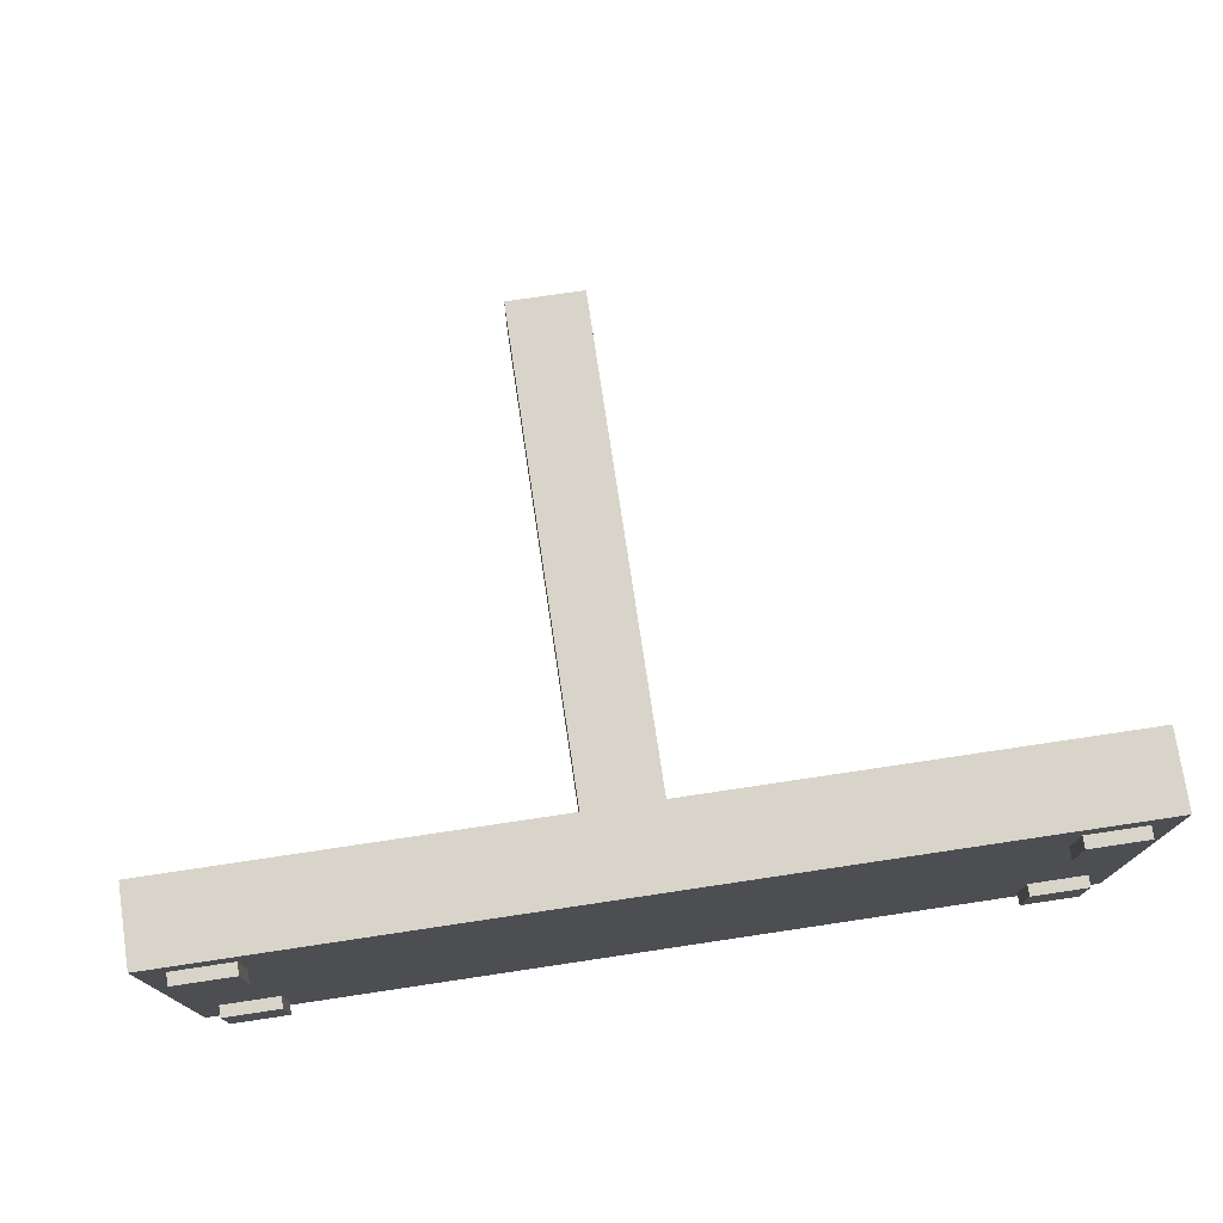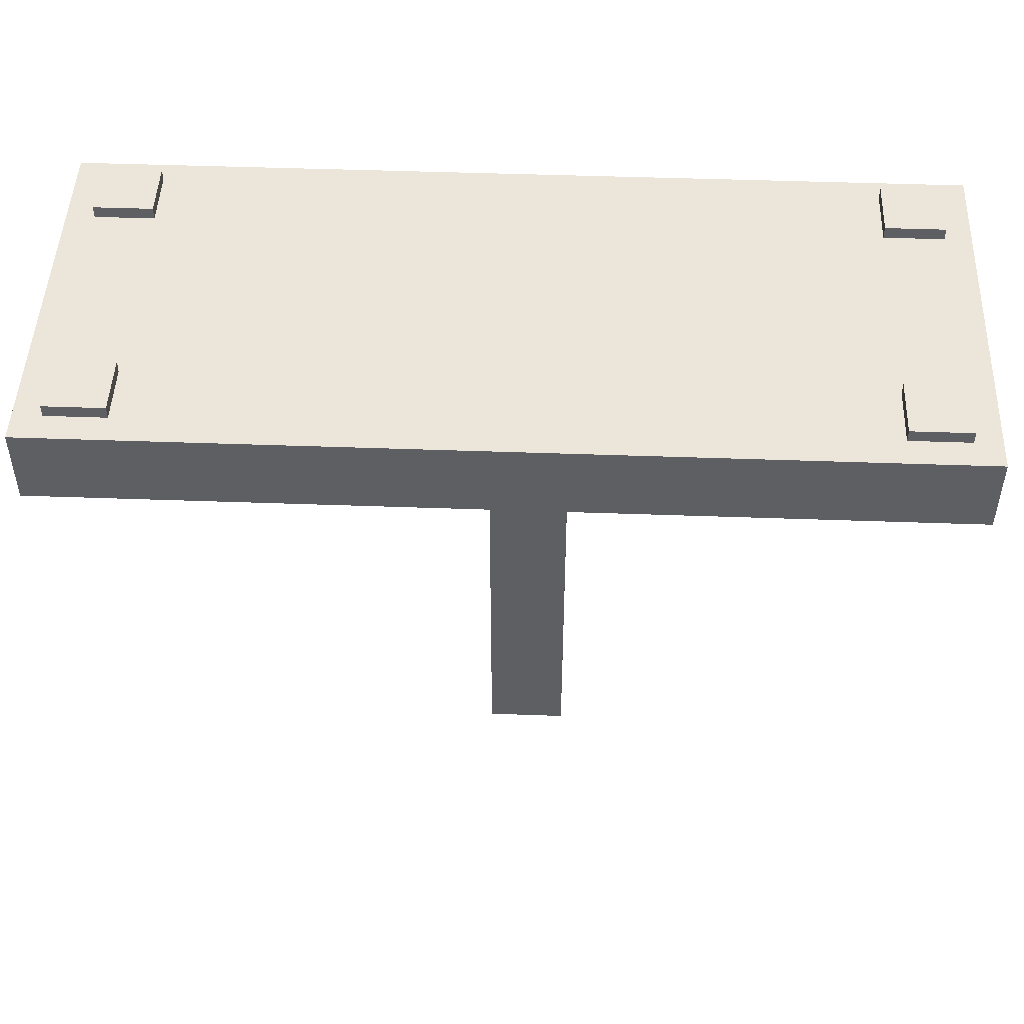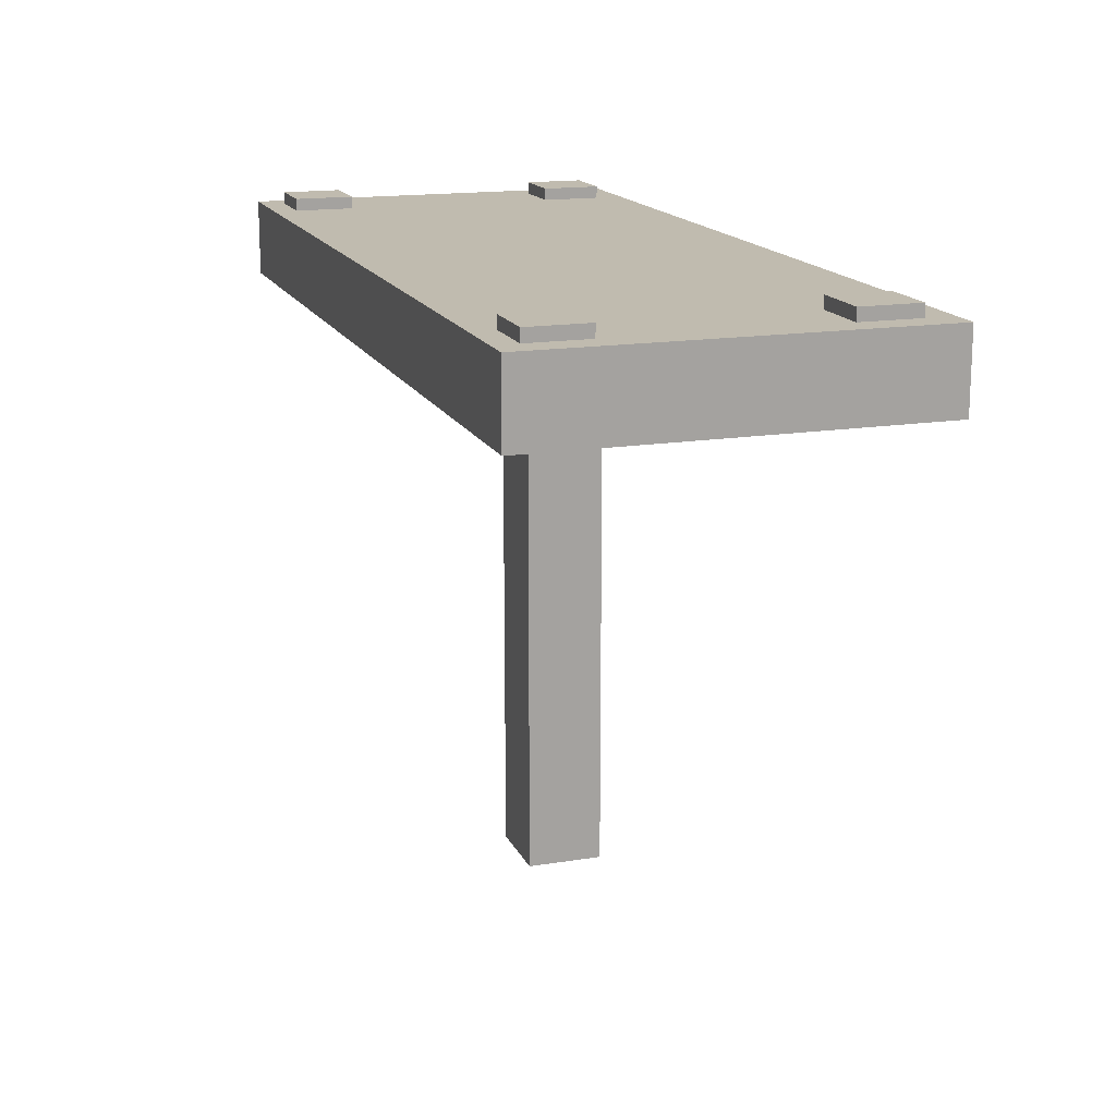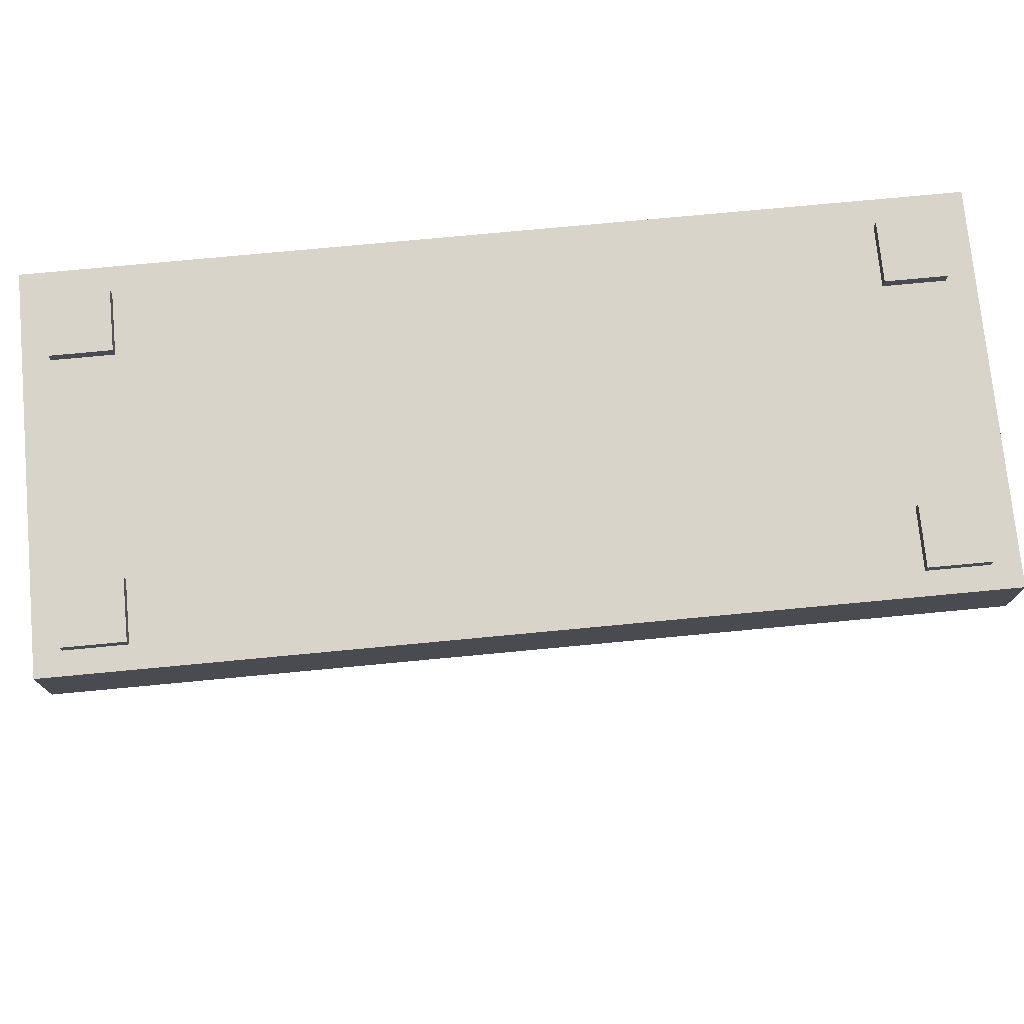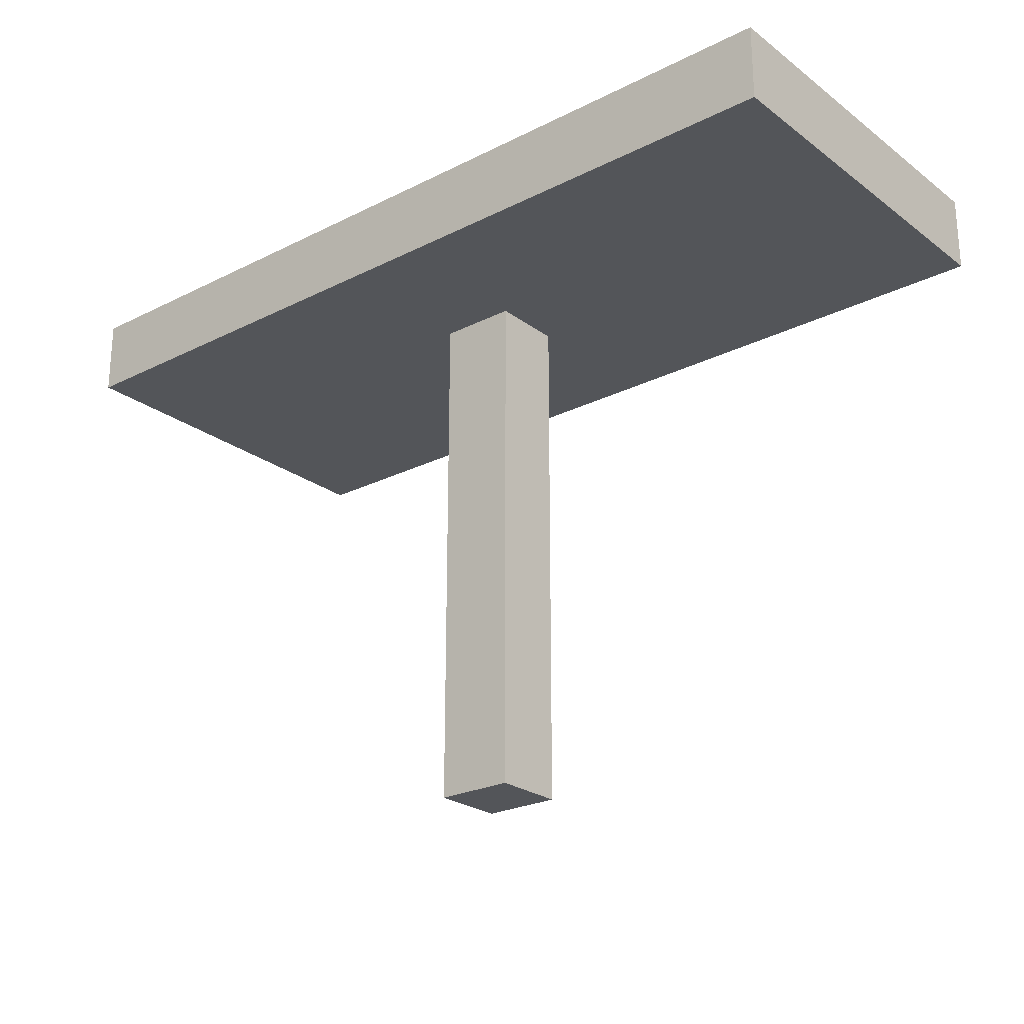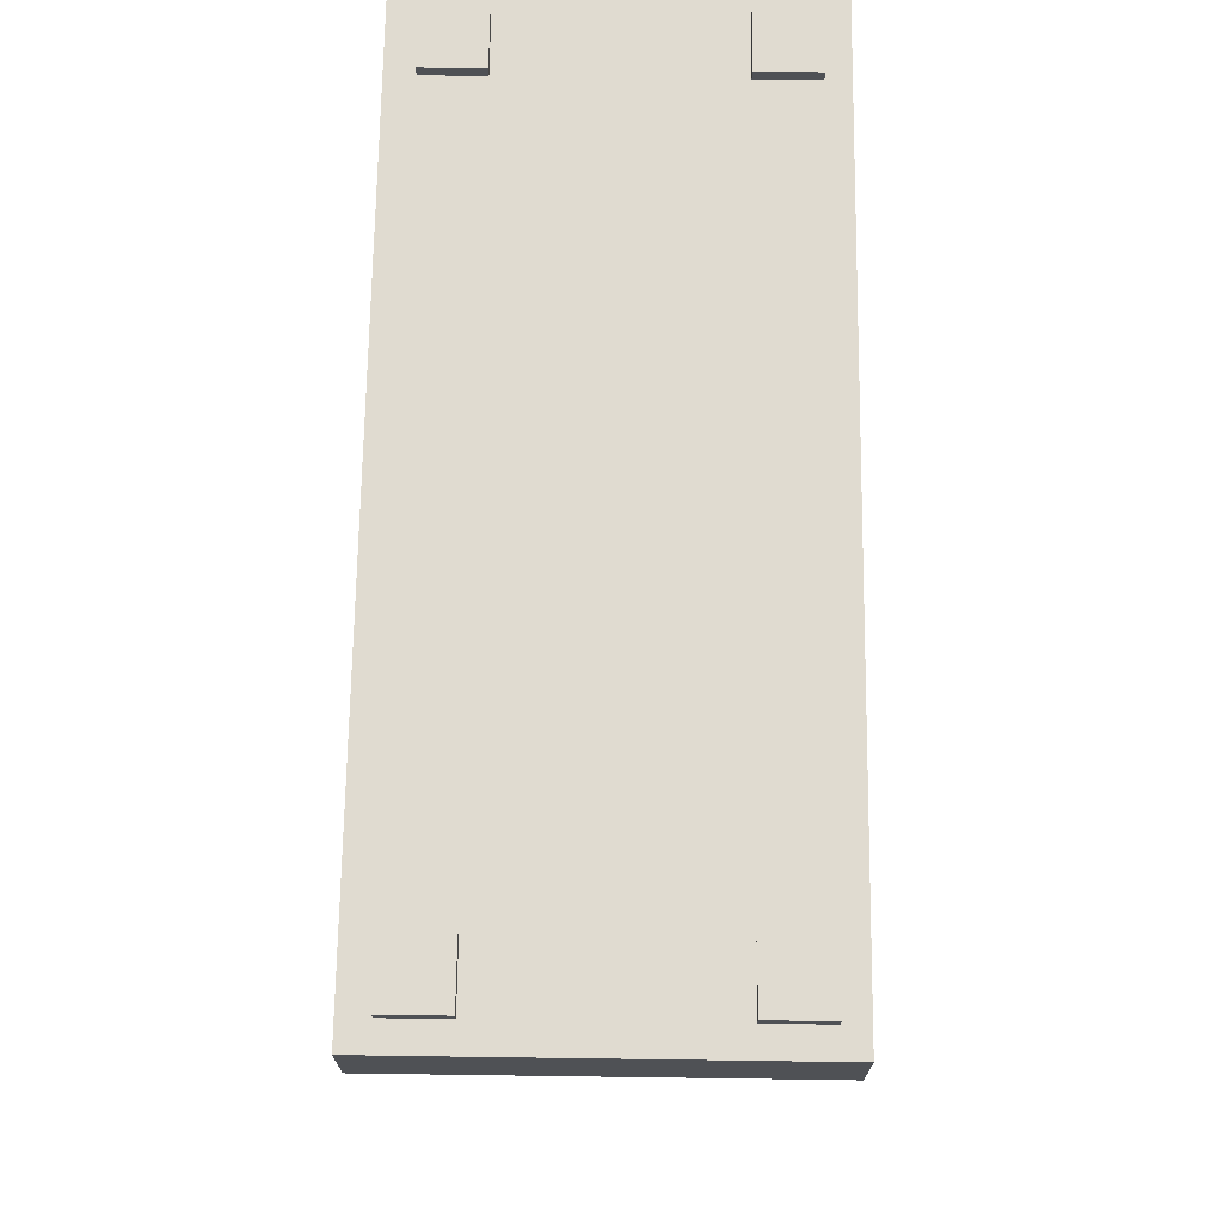
<metadata>
{"format":"obj","ext":"obj","renderer":"f3d","projection":"perspective","resolution":1024,"background":"white","views":[{"elev":74.9,"azim":171.5,"up":"+Z"},{"elev":48.3,"azim":2.3,"up":"+Y"},{"elev":16.2,"azim":-108.5,"up":"+Y"},{"elev":74.9,"azim":174.6,"up":"+Y"},{"elev":-24.3,"azim":-140.4,"up":"+Y"},{"elev":70.1,"azim":90.8,"up":"+Y"}]}
</metadata>
<code>
g default
v -291.2 22.6 36.27
v -123.6 22.6 36.27
v -291.2 37.21 36.27
v -123.6 37.21 36.27
v -291.2 37.21 -36.27
v -123.6 37.21 -36.27
v -291.2 22.6 -36.27
v -123.6 22.6 -36.27
g pCube11 Piattaforma_2
f 1 2 4 3
f 3 4 6 5
f 5 6 8 7
f 7 8 2 1
f 2 8 6 4
f 7 1 3 5
g default
v -211.4 -76.65 6.931
v -196.5 -76.65 6.931
v -211.4 31.56 6.931
v -196.5 31.56 6.931
v -211.4 31.56 -6.931
v -196.5 31.56 -6.931
v -211.4 -76.65 -6.931
v -196.5 -76.65 -6.931
g Piattaforma_2 pCube12
f 9 10 12 11
f 13 14 16 15
f 15 16 10 9
f 10 16 14 12
f 15 9 11 13
g default
v -285.9 35.5 -20.67
v -274.7 35.5 -20.67
v -285.9 39.51 -20.67
v -274.7 39.51 -20.67
v -285.9 39.51 -31.86
v -274.7 39.51 -31.86
v -285.9 35.5 -31.86
v -274.7 35.5 -31.86
g Piattaforma_2 pCube15 Bulloni
f 17 18 20 19
f 19 20 22 21
f 21 22 24 23
f 18 24 22 20
f 23 17 19 21
g default
v -285.9 35.5 31.02
v -274.7 35.5 31.02
v -285.9 39.51 31.02
v -274.7 39.51 31.02
v -285.9 39.51 19.83
v -274.7 39.51 19.83
v -285.9 35.5 19.83
v -274.7 35.5 19.83
g Piattaforma_2 Bulloni pCube16
f 25 26 28 27
f 27 28 30 29
f 29 30 32 31
f 26 32 30 28
f 31 25 27 29
g default
v -139.8 35.5 31.02
v -128.6 35.5 31.02
v -139.8 39.51 31.02
v -128.6 39.51 31.02
v -139.8 39.51 19.83
v -128.6 39.51 19.83
v -139.8 35.5 19.83
v -128.6 35.5 19.83
g Piattaforma_2 Bulloni pCube13
f 33 34 36 35
f 35 36 38 37
f 37 38 40 39
f 34 40 38 36
f 39 33 35 37
g default
v -139.8 35.5 -20.67
v -128.6 35.5 -20.67
v -139.8 39.51 -20.67
v -128.6 39.51 -20.67
v -139.8 39.51 -31.86
v -128.6 39.51 -31.86
v -139.8 35.5 -31.86
v -128.6 35.5 -31.86
g Piattaforma_2 Bulloni pCube14
f 41 42 44 43
f 43 44 46 45
f 45 46 48 47
f 42 48 46 44
f 47 41 43 45

</code>
